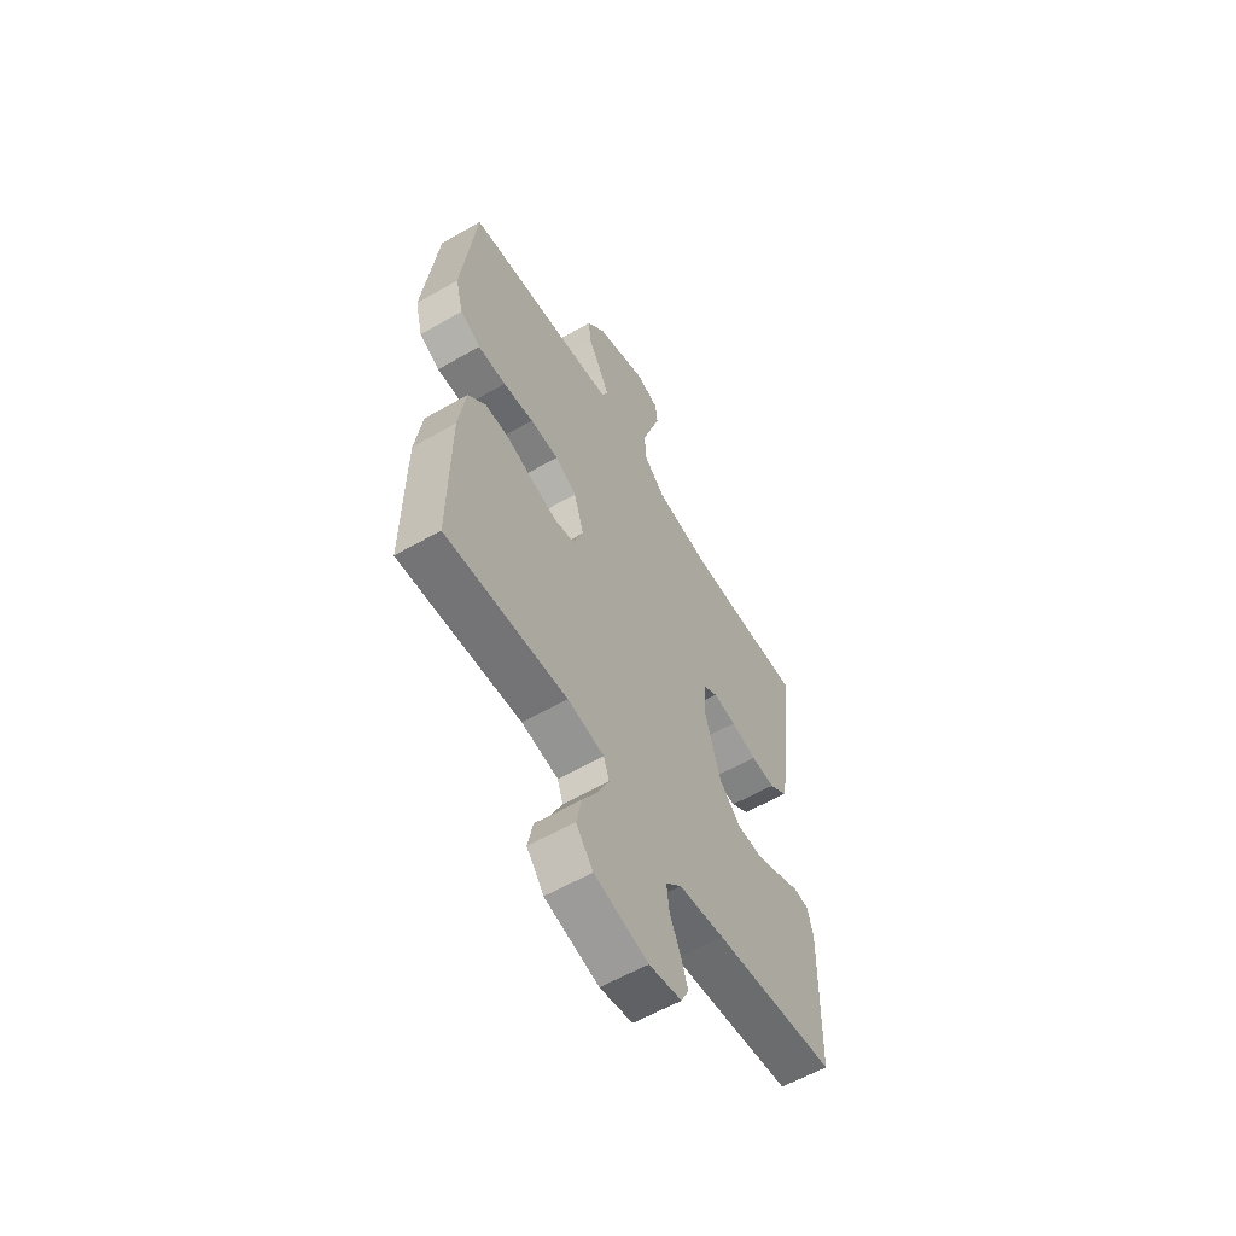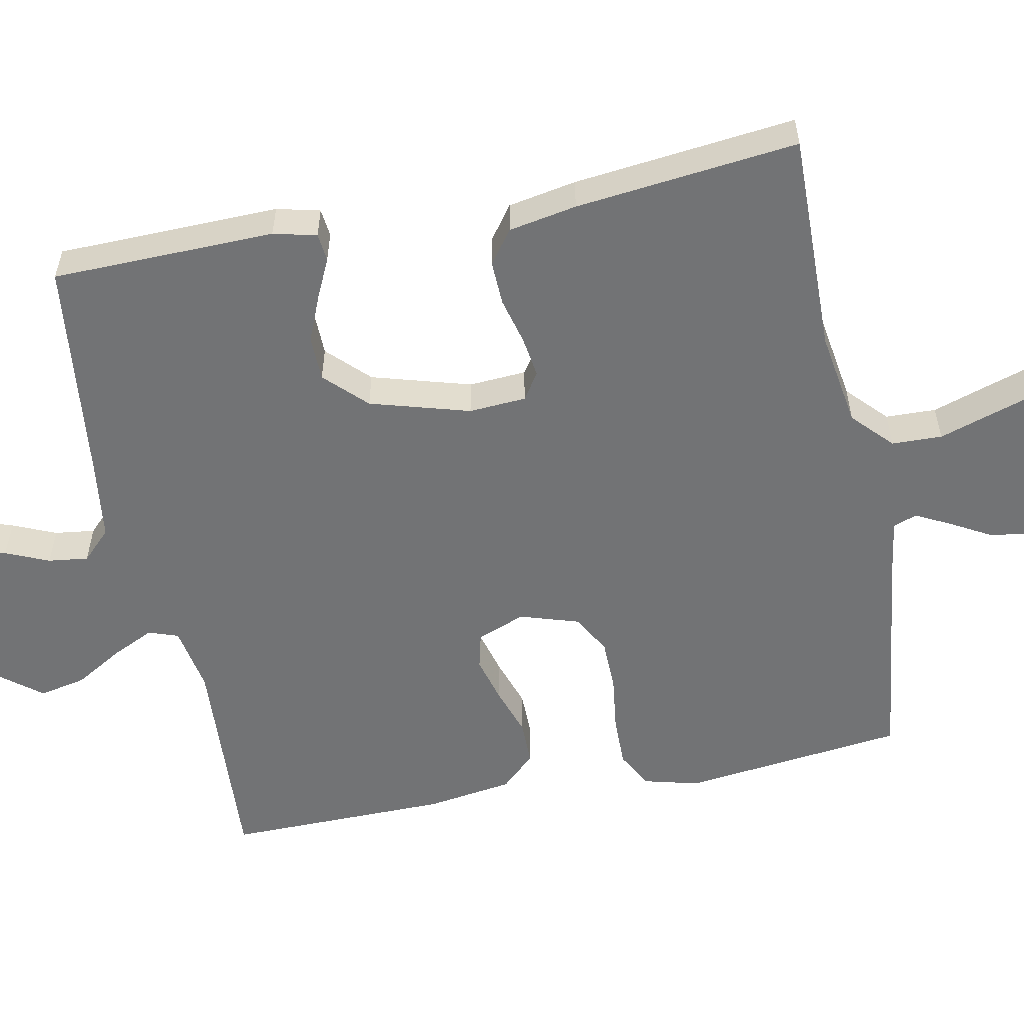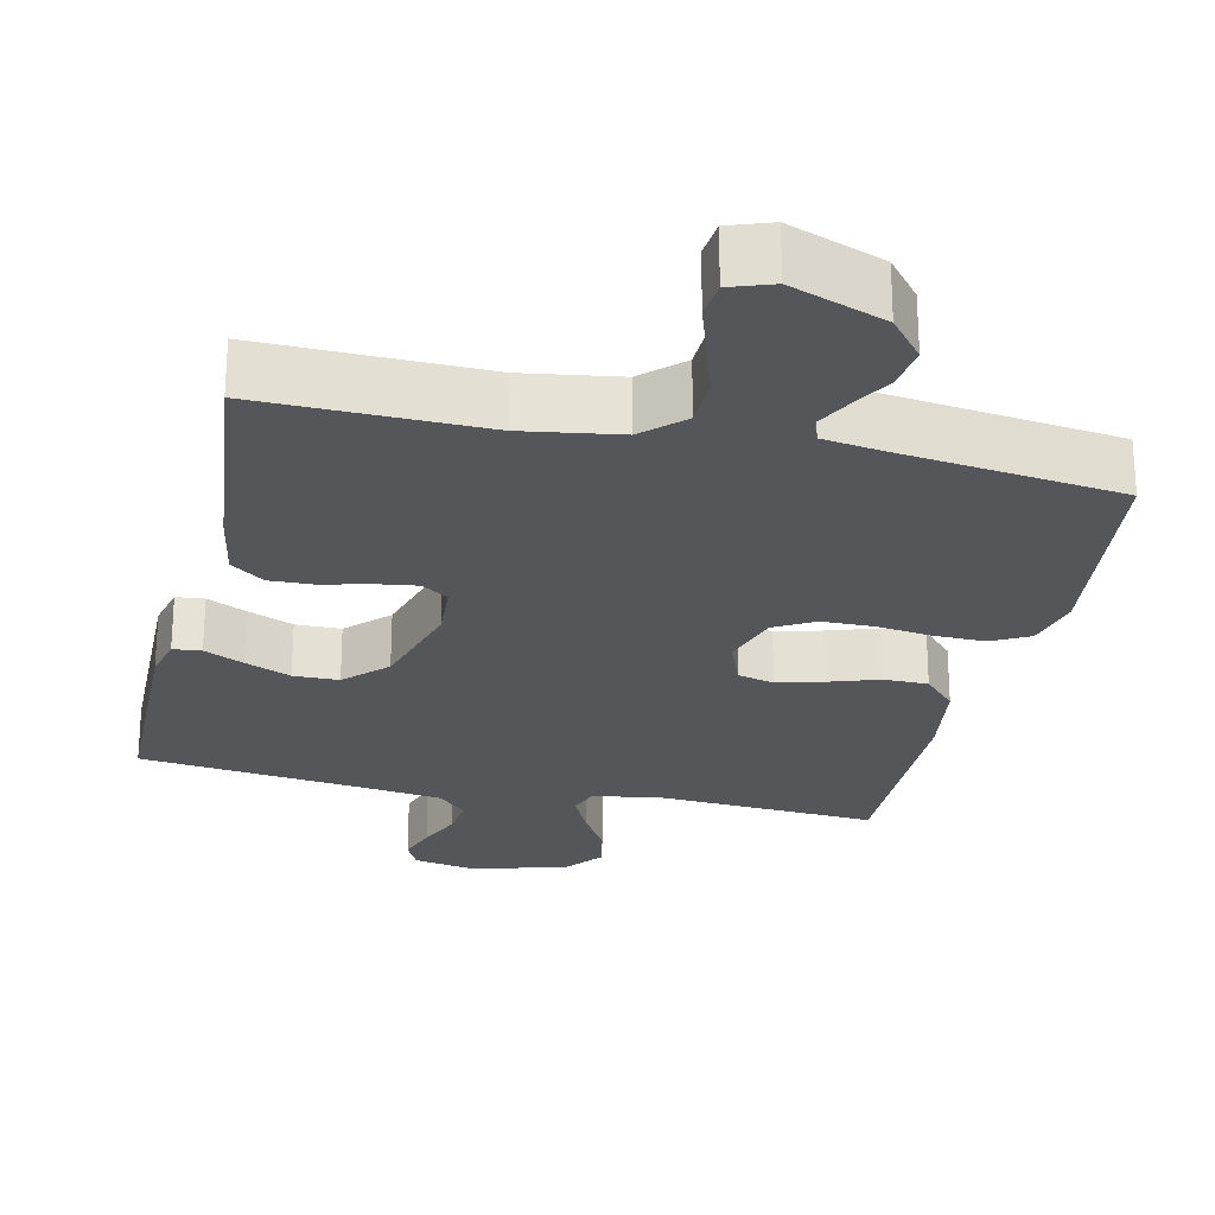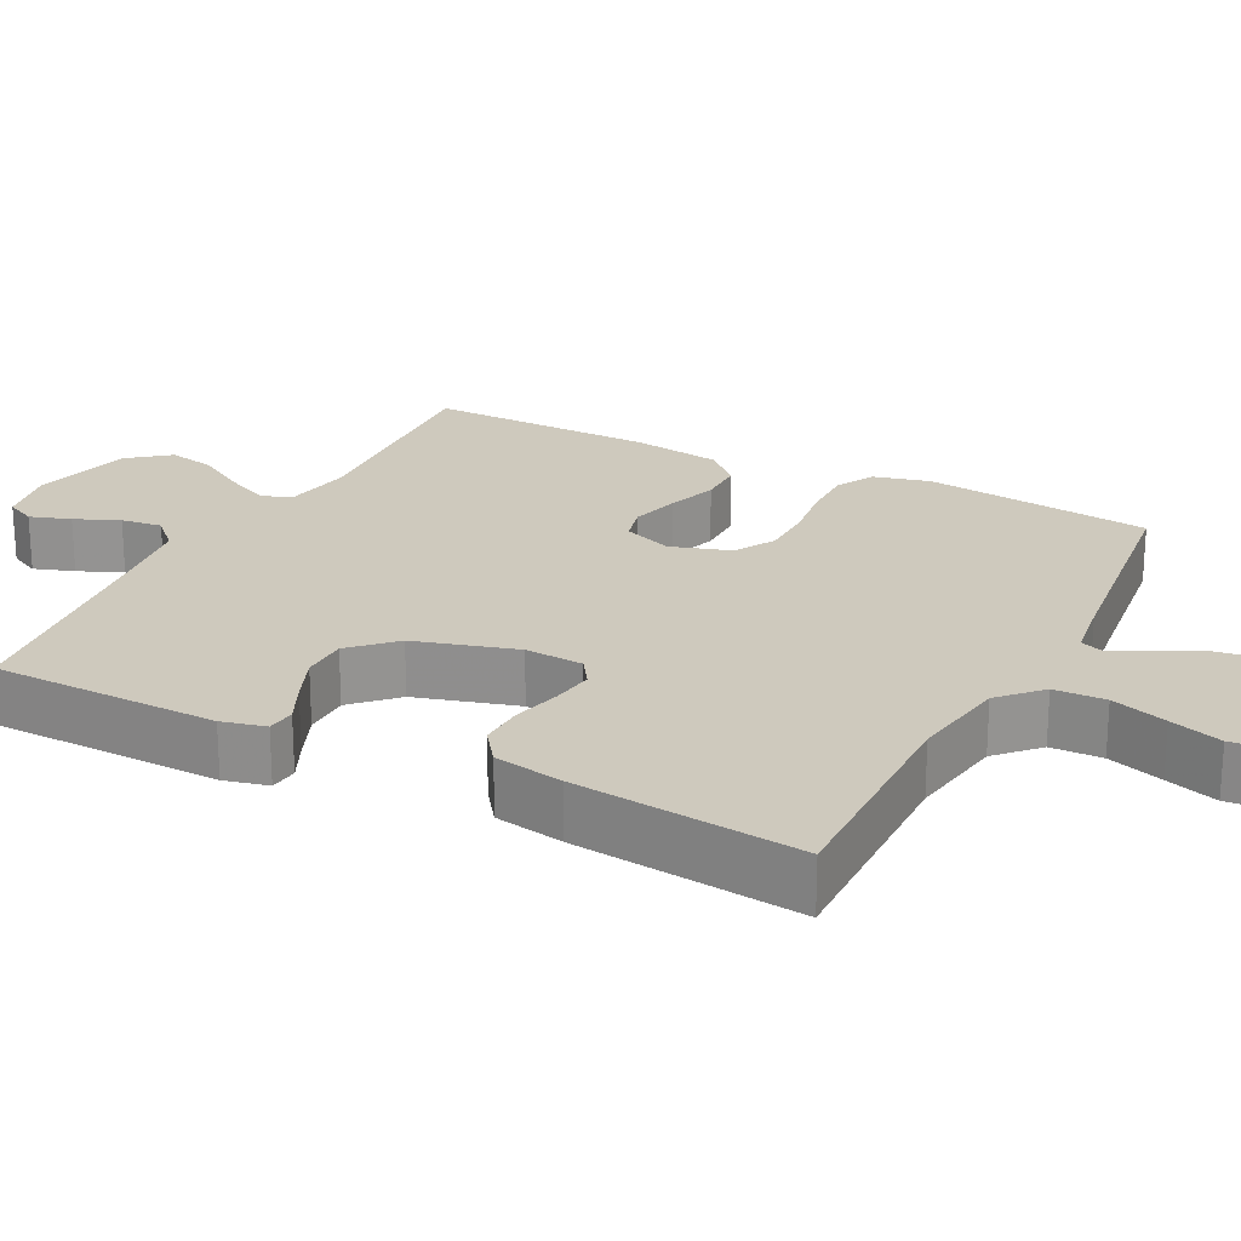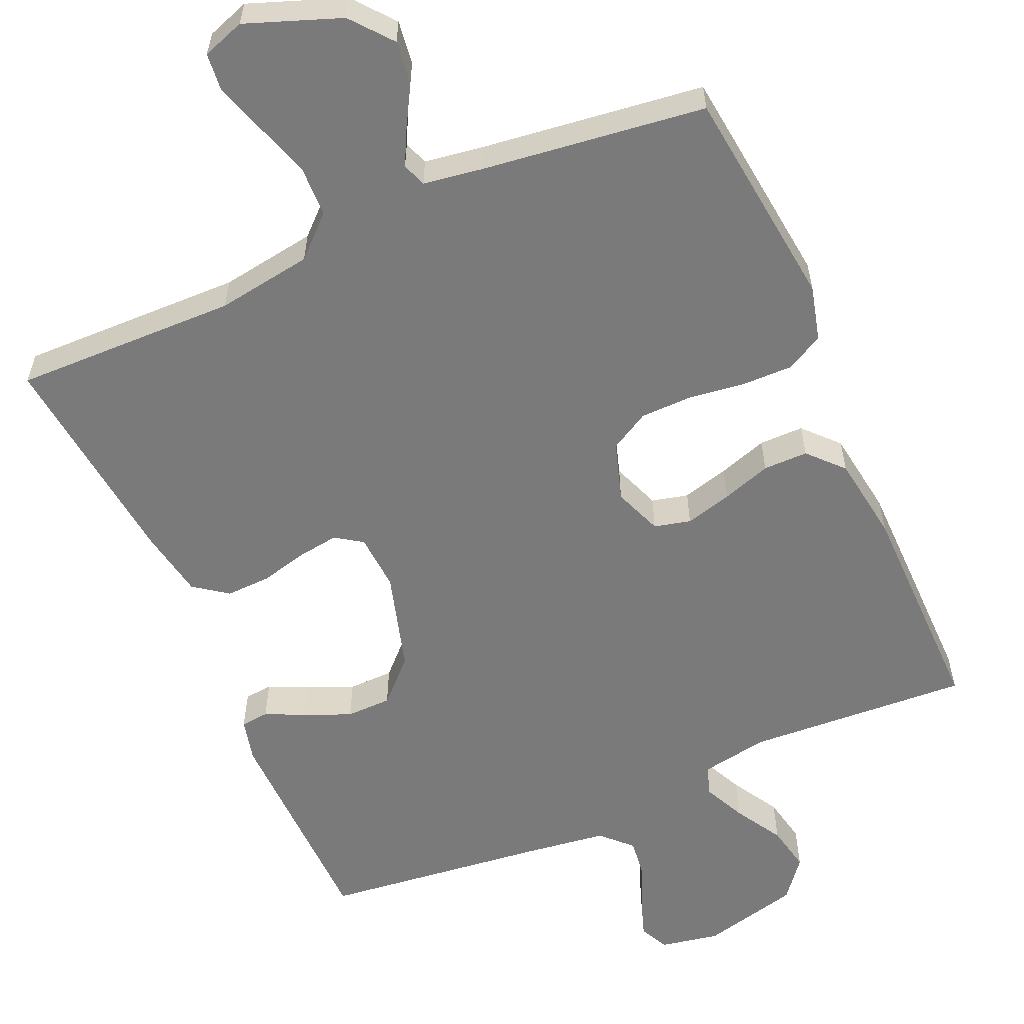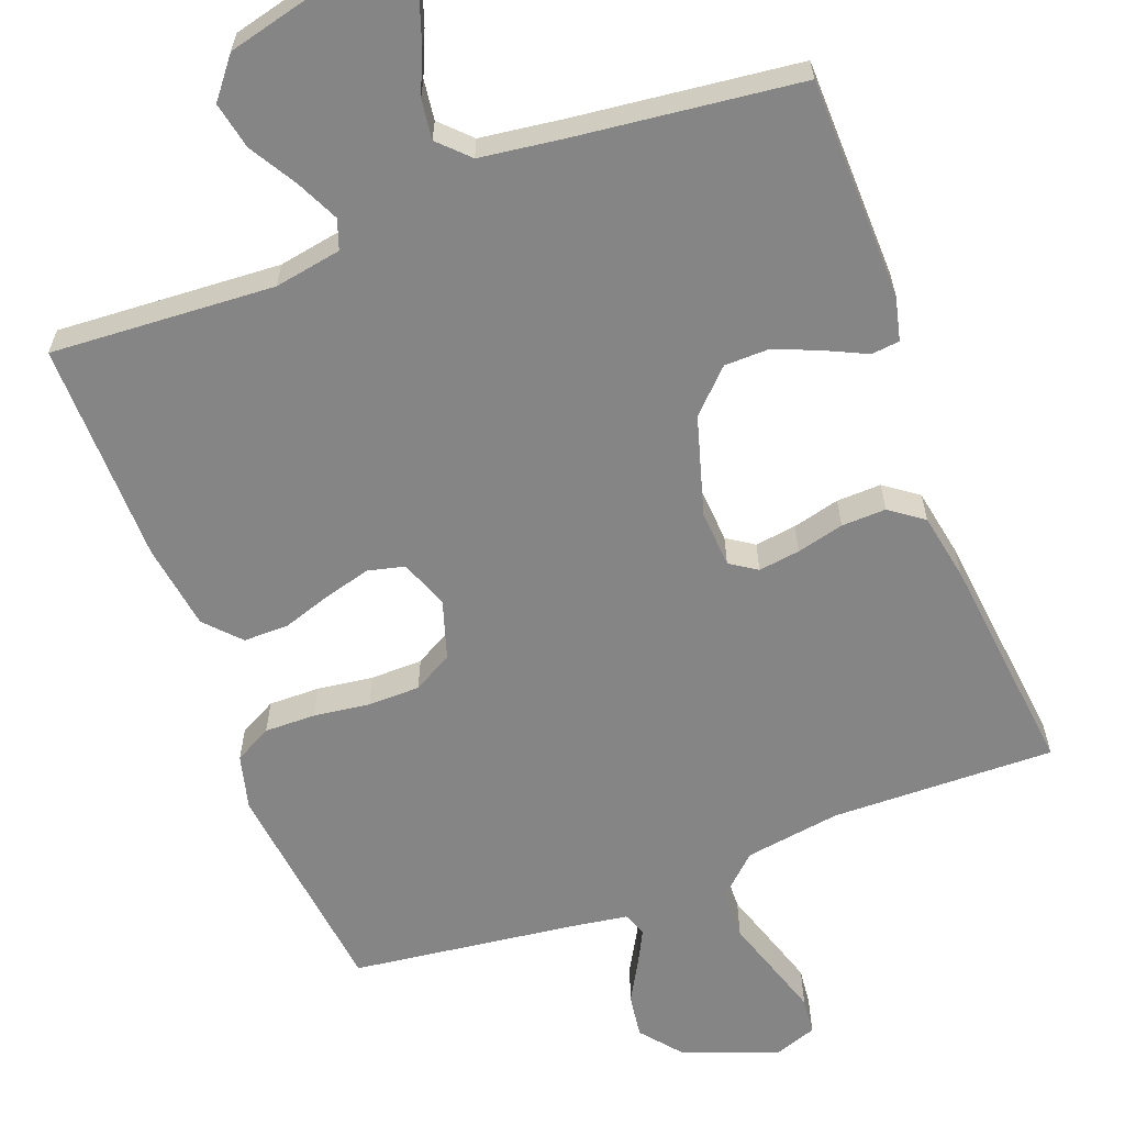
<metadata>
{"format":"obj","ext":"obj","renderer":"f3d","projection":"perspective","resolution":1024,"background":"white","views":[{"elev":-59.1,"azim":120.6,"up":"+Z"},{"elev":-55.8,"azim":-78.7,"up":"+Y"},{"elev":-25.2,"azim":-12.8,"up":"+Y"},{"elev":22.7,"azim":-62.8,"up":"+Y"},{"elev":-58.1,"azim":23.7,"up":"+Y"},{"elev":-61.8,"azim":-159.3,"up":"+Y"}]}
</metadata>
<code>
v 0.5 0.07 0.5
v 0.535 0.07 0.2
v 0.516 0.07 0.126
v 0.466 0.07 0.099
v 0.397 0.07 0.1
v 0.322 0.07 0.11
v 0.252 0.07 0.109
v 0.199 0.07 0.079
v 0.174 0.07 0
v 0.199 0.07 -0.065
v 0.248 0.07 -0.077
v 0.311 0.07 -0.06
v 0.377 0.07 -0.038
v 0.437 0.07 -0.038
v 0.48 0.07 -0.084
v 0.497 0.07 -0.2
v 0.5 0.07 -0.5
v 0.2 0.07 -0.482
v 0.11 0.07 -0.498
v 0.096 0.07 -0.538
v 0.123 0.07 -0.595
v 0.161 0.07 -0.659
v 0.174 0.07 -0.722
v 0.132 0.07 -0.775
v 0 0.07 -0.808
v -0.08 0.07 -0.793
v -0.099 0.07 -0.754
v -0.081 0.07 -0.701
v -0.056 0.07 -0.643
v -0.049 0.07 -0.589
v -0.088 0.07 -0.55
v -0.2 0.07 -0.535
v -0.5 0.07 -0.5
v -0.506 0.07 -0.2
v -0.492 0.07 -0.142
v -0.454 0.07 -0.138
v -0.401 0.07 -0.163
v -0.339 0.07 -0.189
v -0.278 0.07 -0.188
v -0.224 0.07 -0.134
v -0.185 0.07 0
v -0.19 0.07 0.077
v -0.226 0.07 0.101
v -0.282 0.07 0.093
v -0.345 0.07 0.077
v -0.405 0.07 0.075
v -0.45 0.07 0.108
v -0.467 0.07 0.2
v -0.5 0.07 0.5
v -0.2 0.07 0.494
v -0.071 0.07 0.514
v -0.018 0.07 0.564
v -0.016 0.07 0.632
v -0.04 0.07 0.706
v -0.062 0.07 0.775
v -0.057 0.07 0.825
v 0 0.07 0.845
v 0.127 0.07 0.798
v 0.172 0.07 0.743
v 0.164 0.07 0.684
v 0.133 0.07 0.629
v 0.109 0.07 0.582
v 0.121 0.07 0.55
v 0.2 0.07 0.538
v 0.5 0 0.5
v 0.535 0 0.2
v 0.516 0 0.126
v 0.466 0 0.099
v 0.397 0 0.1
v 0.322 0 0.11
v 0.252 0 0.109
v 0.199 0 0.079
v 0.174 0 0
v 0.199 0 -0.065
v 0.248 0 -0.077
v 0.311 0 -0.06
v 0.377 0 -0.038
v 0.437 0 -0.038
v 0.48 0 -0.084
v 0.497 0 -0.2
v 0.5 0 -0.5
v 0.2 0 -0.482
v 0.11 0 -0.498
v 0.096 0 -0.538
v 0.123 0 -0.595
v 0.161 0 -0.659
v 0.174 0 -0.722
v 0.132 0 -0.775
v 0 0 -0.808
v -0.08 0 -0.793
v -0.099 0 -0.754
v -0.081 0 -0.701
v -0.056 0 -0.643
v -0.049 0 -0.589
v -0.088 0 -0.55
v -0.2 0 -0.535
v -0.5 0 -0.5
v -0.506 0 -0.2
v -0.492 0 -0.142
v -0.454 0 -0.138
v -0.401 0 -0.163
v -0.339 0 -0.189
v -0.278 0 -0.188
v -0.224 0 -0.134
v -0.185 0 0
v -0.19 0 0.077
v -0.226 0 0.101
v -0.282 0 0.093
v -0.345 0 0.077
v -0.405 0 0.075
v -0.45 0 0.108
v -0.467 0 0.2
v -0.5 0 0.5
v -0.2 0 0.494
v -0.071 0 0.514
v -0.018 0 0.564
v -0.016 0 0.632
v -0.04 0 0.706
v -0.062 0 0.775
v -0.057 0 0.825
v 0 0 0.845
v 0.127 0 0.798
v 0.172 0 0.743
v 0.164 0 0.684
v 0.133 0 0.629
v 0.109 0 0.582
v 0.121 0 0.55
v 0.2 0 0.538
f 58 59 60 61
f 58 61 62
f 57 58 62
f 56 57 62 63
f 53 54 55 56
f 47 48 49 50
f 47 50 51
f 44 45 46 47
f 43 44 47 51
f 42 43 51 52
f 34 35 36 37
f 32 33 34 37
f 31 32 37 38
f 30 31 38 39
f 26 27 28 29
f 24 25 26 29
f 24 29 30
f 21 22 23 24
f 20 21 24 30
f 19 20 30 39
f 15 16 17 18
f 12 13 14 15
f 11 12 15 18
f 10 11 18 19
f 3 4 5 6
f 3 6 7
f 64 1 2 3
f 63 64 3 7
f 53 56 63 7
f 41 42 52
f 40 41 52
f 10 19 39 40
f 9 10 40
f 8 9 40 52
f 7 8 52 53
f 125 124 123 122
f 126 125 122
f 126 122 121
f 127 126 121 120
f 120 119 118 117
f 114 113 112 111
f 115 114 111
f 111 110 109 108
f 115 111 108 107
f 116 115 107 106
f 101 100 99 98
f 101 98 97 96
f 102 101 96 95
f 103 102 95 94
f 93 92 91 90
f 93 90 89 88
f 94 93 88
f 88 87 86 85
f 94 88 85 84
f 103 94 84 83
f 82 81 80 79
f 79 78 77 76
f 82 79 76 75
f 83 82 75 74
f 70 69 68 67
f 71 70 67
f 67 66 65 128
f 71 67 128 127
f 71 127 120 117
f 116 106 105
f 116 105 104
f 104 103 83 74
f 104 74 73
f 116 104 73 72
f 117 116 72 71
f 1 65 66 2
f 2 66 67 3
f 3 67 68 4
f 4 68 69 5
f 5 69 70 6
f 6 70 71 7
f 7 71 72 8
f 8 72 73 9
f 9 73 74 10
f 10 74 75 11
f 11 75 76 12
f 12 76 77 13
f 13 77 78 14
f 14 78 79 15
f 15 79 80 16
f 16 80 81 17
f 17 81 82 18
f 18 82 83 19
f 19 83 84 20
f 20 84 85 21
f 21 85 86 22
f 22 86 87 23
f 23 87 88 24
f 24 88 89 25
f 25 89 90 26
f 26 90 91 27
f 27 91 92 28
f 28 92 93 29
f 29 93 94 30
f 30 94 95 31
f 31 95 96 32
f 32 96 97 33
f 33 97 98 34
f 34 98 99 35
f 35 99 100 36
f 36 100 101 37
f 37 101 102 38
f 38 102 103 39
f 39 103 104 40
f 40 104 105 41
f 41 105 106 42
f 42 106 107 43
f 43 107 108 44
f 44 108 109 45
f 45 109 110 46
f 46 110 111 47
f 47 111 112 48
f 48 112 113 49
f 49 113 114 50
f 50 114 115 51
f 51 115 116 52
f 52 116 117 53
f 53 117 118 54
f 54 118 119 55
f 55 119 120 56
f 56 120 121 57
f 57 121 122 58
f 58 122 123 59
f 59 123 124 60
f 60 124 125 61
f 61 125 126 62
f 62 126 127 63
f 63 127 128 64
f 64 128 65 1

</code>
